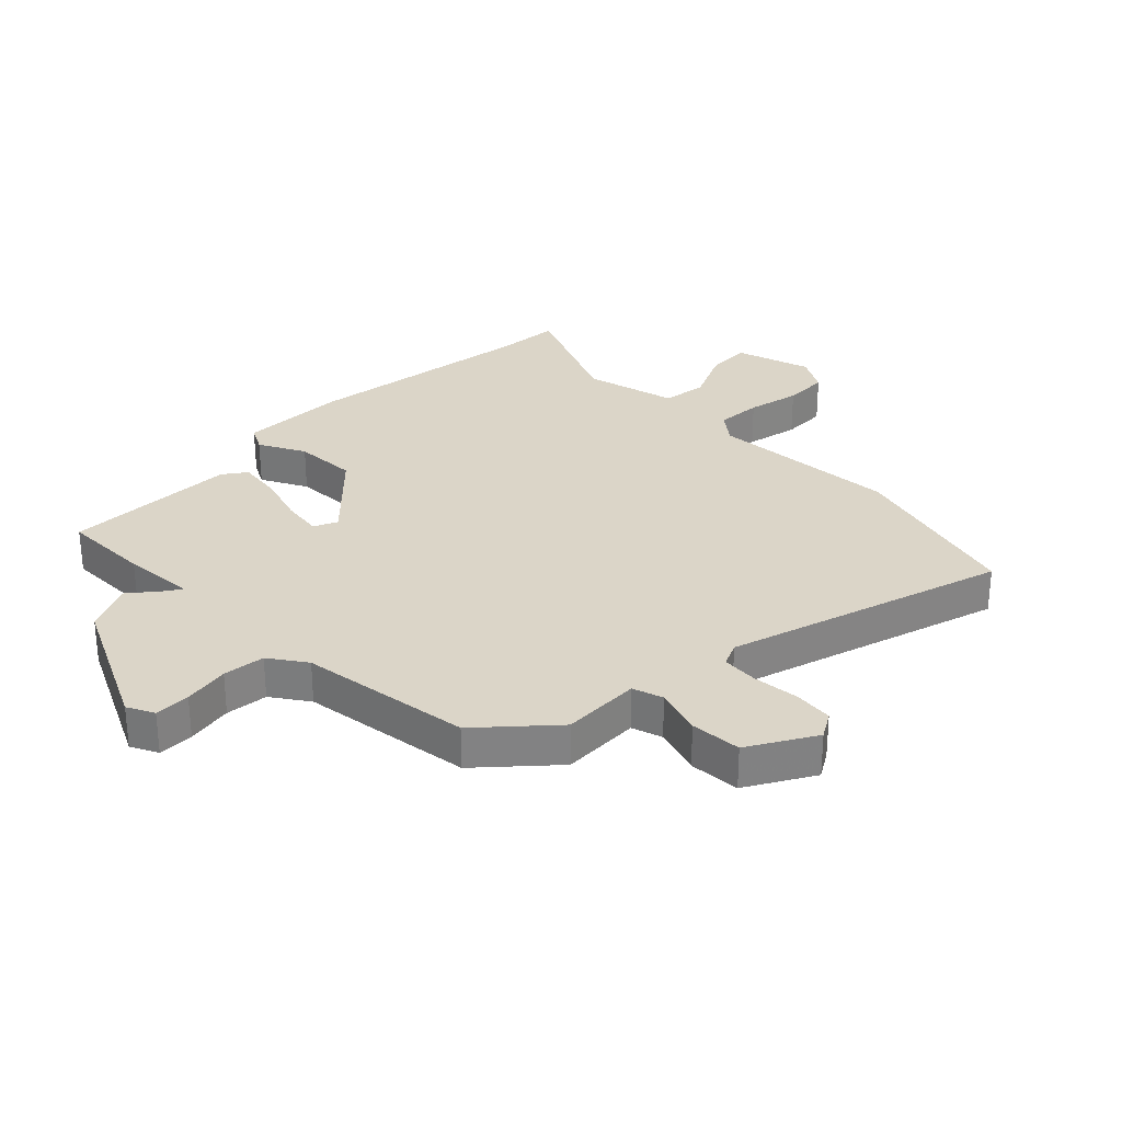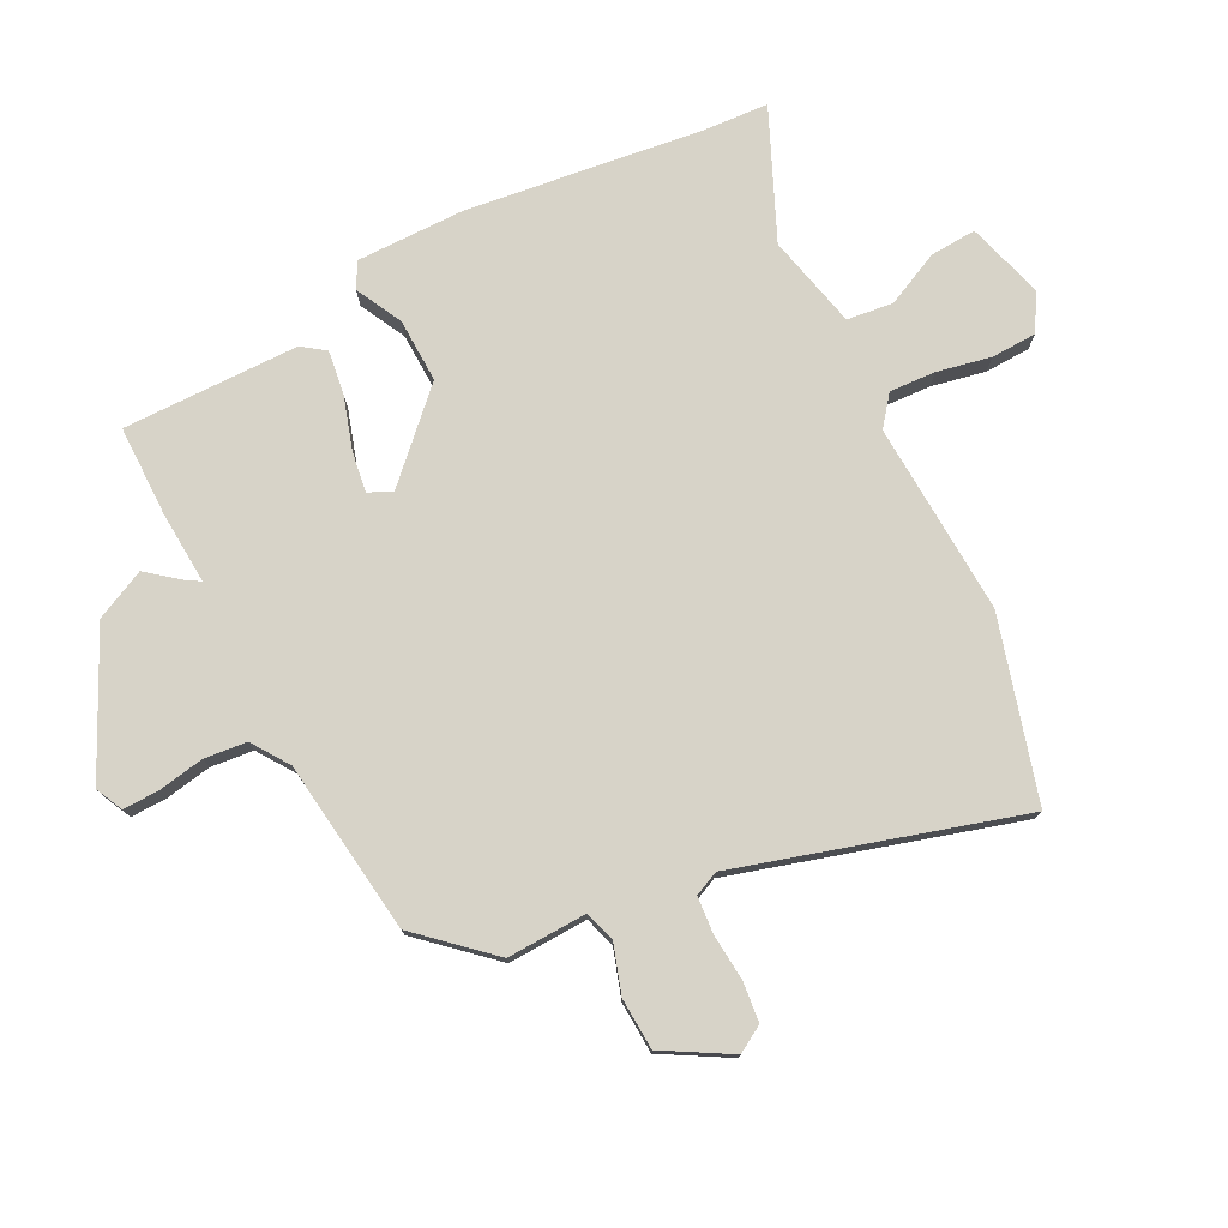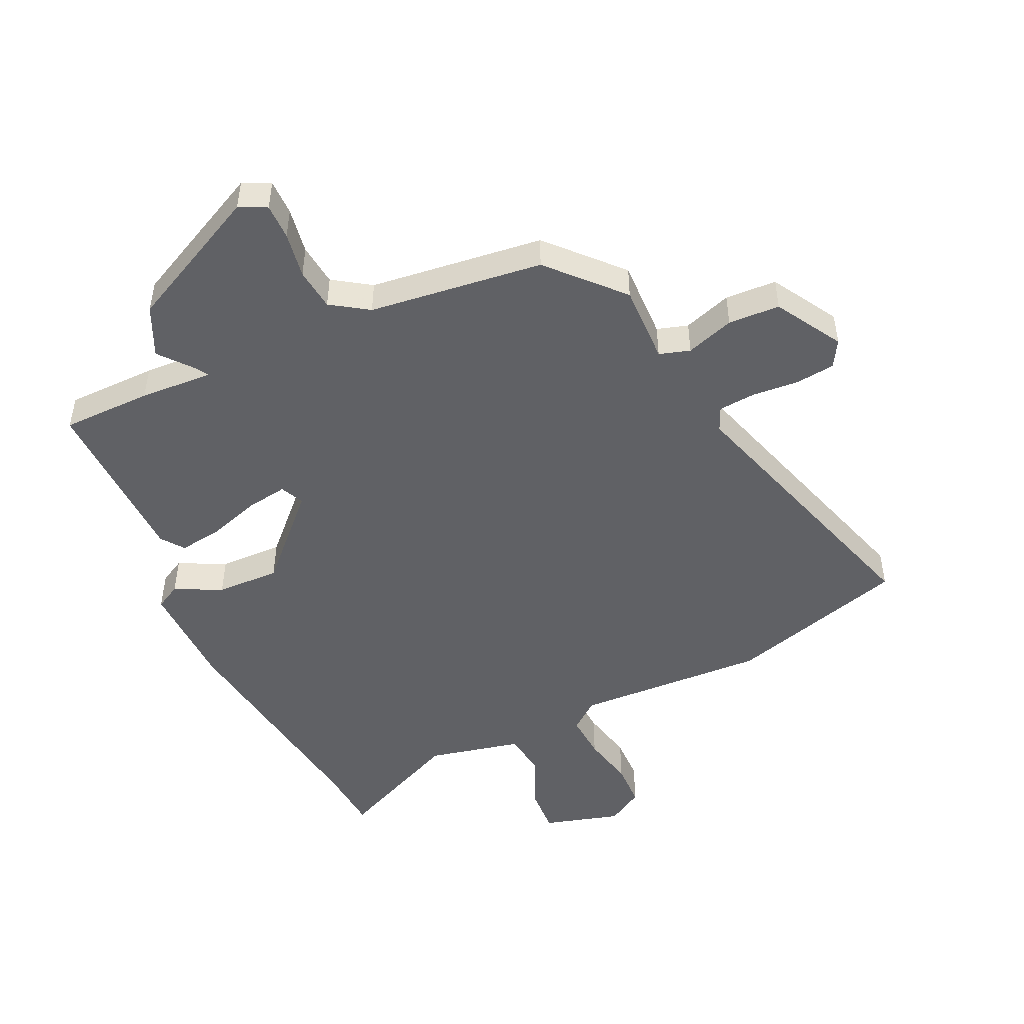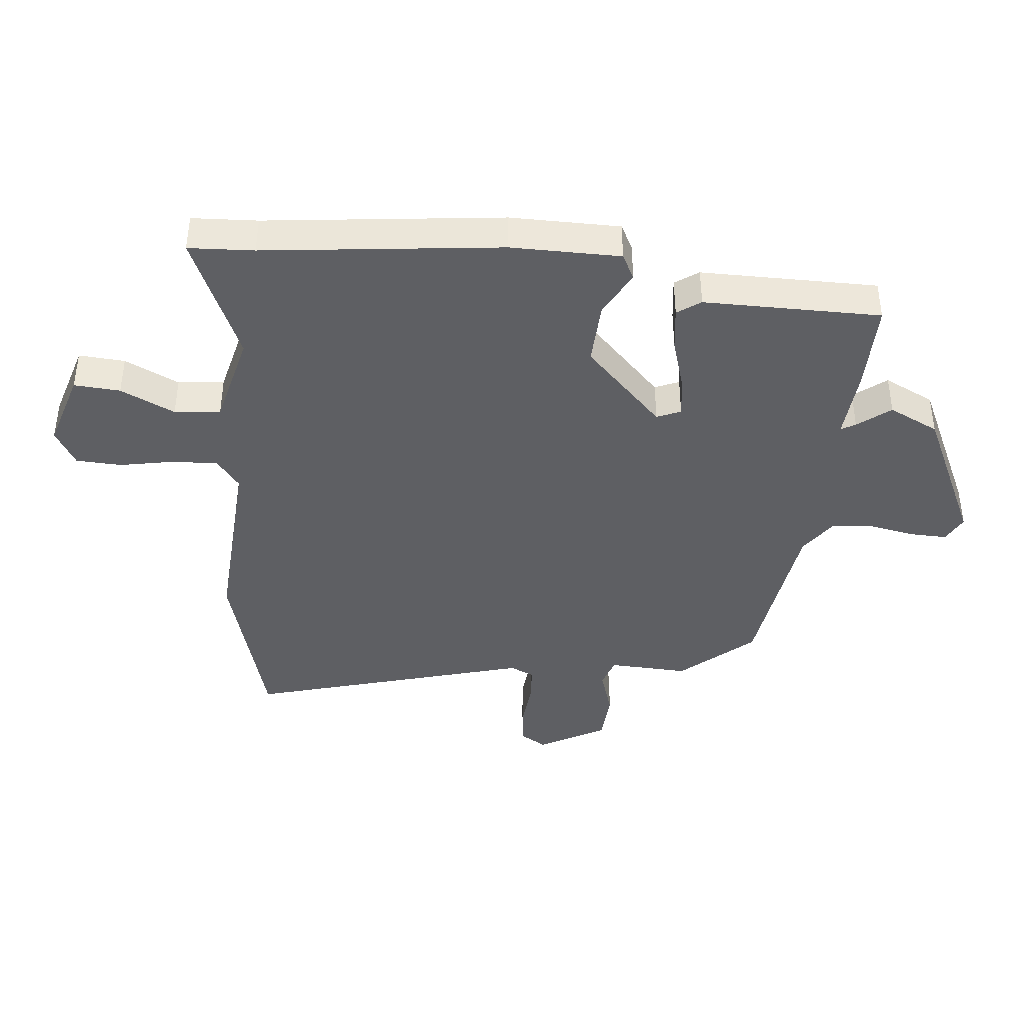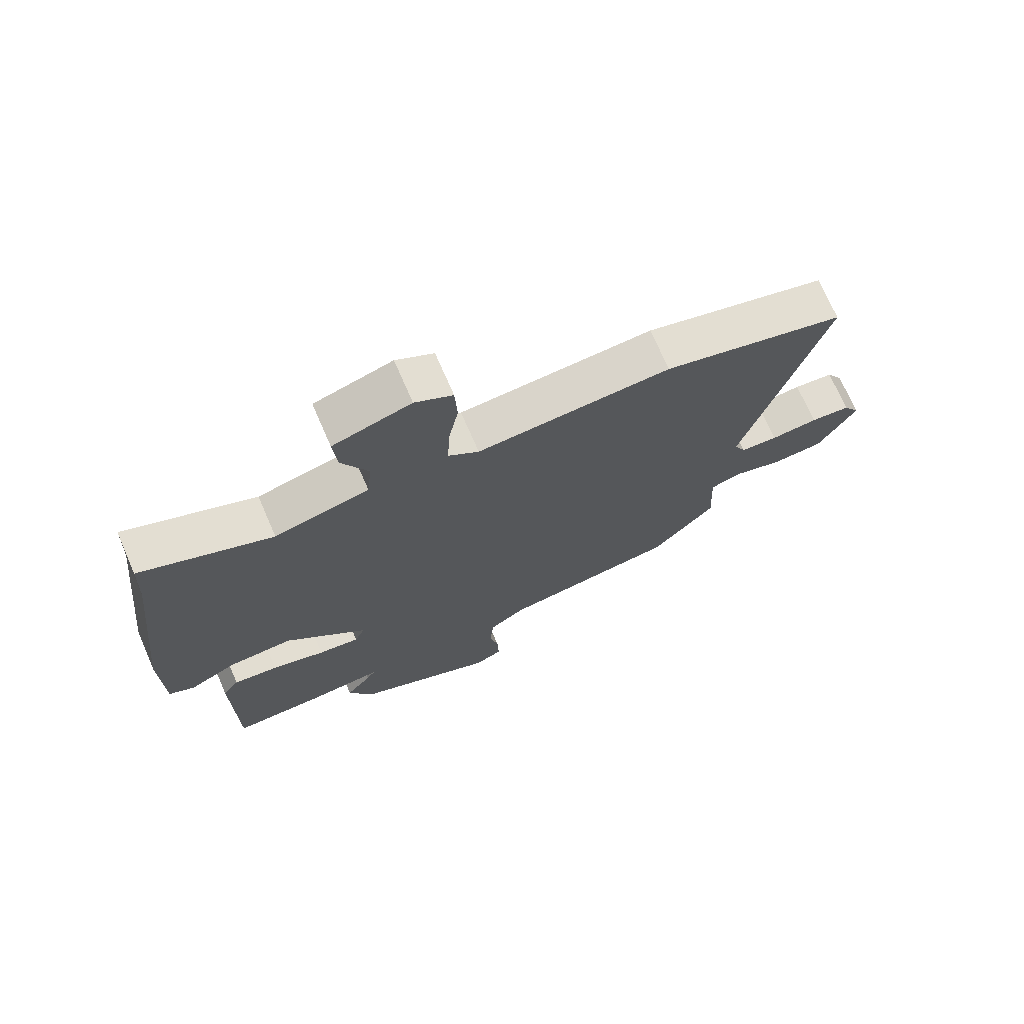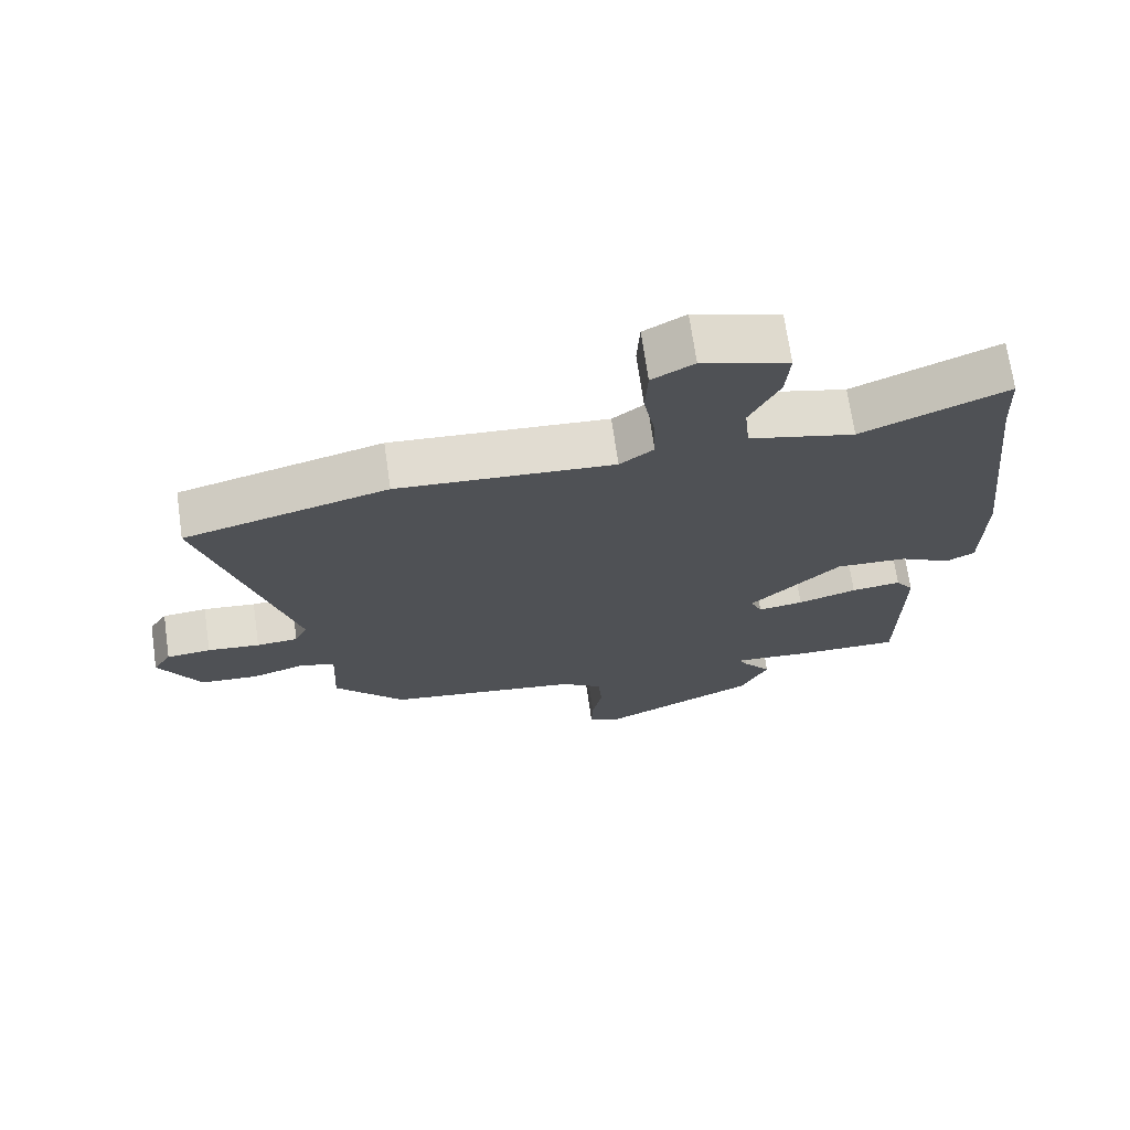
<metadata>
{"format":"obj","ext":"obj","renderer":"f3d","projection":"perspective","resolution":1024,"background":"white","views":[{"elev":29.5,"azim":-134.2,"up":"+Y"},{"elev":76.5,"azim":-116.1,"up":"+Y"},{"elev":-48.4,"azim":-153.6,"up":"+Y"},{"elev":-40.8,"azim":84.6,"up":"+Y"},{"elev":72.1,"azim":156.5,"up":"+Z"},{"elev":70.4,"azim":-8.2,"up":"+Z"}]}
</metadata>
<code>
v 0.454 0.07 -0.526
v 0.303 0.07 -0.524
v 0.181 0.07 -0.514
v 0.195 0.07 -0.538
v 0.237 0.07 -0.592
v 0.196 0.07 -0.675
v -0.038 0.07 -0.784
v -0.083 0.07 -0.761
v -0.081 0.07 -0.701
v -0.066 0.07 -0.624
v -0.072 0.07 -0.553
v -0.133 0.07 -0.51
v -0.423 0.07 -0.468
v -0.528 0.07 -0.348
v -0.521 0.07 -0.215
v -0.572 0.07 -0.198
v -0.653 0.07 -0.223
v -0.739 0.07 -0.217
v -0.801 0.07 -0.105
v -0.774 0.07 -0.061
v -0.708 0.07 -0.055
v -0.63 0.07 -0.063
v -0.568 0.07 -0.059
v -0.549 0.07 -0.019
v -0.68 0.07 0.452
v -0.378 0.07 0.533
v -0.057 0.07 0.511
v -0.007 0.07 0.549
v -0.01 0.07 0.626
v -0.027 0.07 0.716
v -0.023 0.07 0.792
v 0.039 0.07 0.827
v 0.167 0.07 0.787
v 0.161 0.07 0.71
v 0.117 0.07 0.62
v 0.125 0.07 0.543
v 0.281 0.07 0.504
v 0.496 0.07 0.595
v 0.501 0.07 0.486
v 0.545 0.07 0.091
v 0.543 0.07 -0.091
v 0.5 0.07 -0.113
v 0.423 0.07 -0.072
v 0.316 0.07 -0.067
v 0.182 0.07 -0.196
v 0.199 0.07 -0.236
v 0.267 0.07 -0.227
v 0.355 0.07 -0.201
v 0.429 0.07 -0.192
v 0.456 0.07 -0.231
v 0.454 0 -0.526
v 0.303 0 -0.524
v 0.181 0 -0.514
v 0.195 0 -0.538
v 0.237 0 -0.592
v 0.196 0 -0.675
v -0.038 0 -0.784
v -0.083 0 -0.761
v -0.081 0 -0.701
v -0.066 0 -0.624
v -0.072 0 -0.553
v -0.133 0 -0.51
v -0.423 0 -0.468
v -0.528 0 -0.348
v -0.521 0 -0.215
v -0.572 0 -0.198
v -0.653 0 -0.223
v -0.739 0 -0.217
v -0.801 0 -0.105
v -0.774 0 -0.061
v -0.708 0 -0.055
v -0.63 0 -0.063
v -0.568 0 -0.059
v -0.549 0 -0.019
v -0.68 0 0.452
v -0.378 0 0.533
v -0.057 0 0.511
v -0.007 0 0.549
v -0.01 0 0.626
v -0.027 0 0.716
v -0.023 0 0.792
v 0.039 0 0.827
v 0.167 0 0.787
v 0.161 0 0.71
v 0.117 0 0.62
v 0.125 0 0.543
v 0.281 0 0.504
v 0.496 0 0.595
v 0.501 0 0.486
v 0.545 0 0.091
v 0.543 0 -0.091
v 0.5 0 -0.113
v 0.423 0 -0.072
v 0.316 0 -0.067
v 0.182 0 -0.196
v 0.199 0 -0.236
v 0.267 0 -0.227
v 0.355 0 -0.201
v 0.429 0 -0.192
v 0.456 0 -0.231
f 1 2 3
f 50 1 3
f 49 50 3
f 48 49 3
f 47 48 3
f 46 47 3
f 45 46 3
f 41 42 43
f 40 41 43
f 39 40 43
f 39 43 44
f 38 39 44
f 37 38 44
f 36 37 44 45
f 33 34 35
f 32 33 35
f 31 32 35
f 30 31 35
f 29 30 35
f 36 45 3
f 35 36 3
f 29 35 3
f 28 29 3
f 24 25 26 27
f 27 28 3
f 24 27 3
f 23 24 3
f 20 21 22
f 19 20 22
f 18 19 22
f 17 18 22
f 16 17 22
f 15 16 22 23
f 12 13 14 15
f 23 3 4
f 15 23 4
f 12 15 4
f 11 12 4
f 8 9 10
f 7 8 10
f 7 10 11
f 6 7 11
f 5 6 11
f 4 5 11
f 53 52 51
f 53 51 100
f 53 100 99
f 53 99 98
f 53 98 97
f 53 97 96
f 53 96 95
f 93 92 91
f 93 91 90
f 93 90 89
f 94 93 89
f 94 89 88
f 94 88 87
f 95 94 87 86
f 85 84 83
f 85 83 82
f 85 82 81
f 85 81 80
f 85 80 79
f 53 95 86
f 53 86 85
f 53 85 79
f 53 79 78
f 77 76 75 74
f 53 78 77
f 53 77 74
f 53 74 73
f 72 71 70
f 72 70 69
f 72 69 68
f 72 68 67
f 72 67 66
f 73 72 66 65
f 65 64 63 62
f 54 53 73
f 54 73 65
f 54 65 62
f 54 62 61
f 60 59 58
f 60 58 57
f 61 60 57
f 61 57 56
f 61 56 55
f 61 55 54
f 1 51 52 2
f 2 52 53 3
f 3 53 54 4
f 4 54 55 5
f 5 55 56 6
f 6 56 57 7
f 7 57 58 8
f 8 58 59 9
f 9 59 60 10
f 10 60 61 11
f 11 61 62 12
f 12 62 63 13
f 13 63 64 14
f 14 64 65 15
f 15 65 66 16
f 16 66 67 17
f 17 67 68 18
f 18 68 69 19
f 19 69 70 20
f 20 70 71 21
f 21 71 72 22
f 22 72 73 23
f 23 73 74 24
f 24 74 75 25
f 25 75 76 26
f 26 76 77 27
f 27 77 78 28
f 28 78 79 29
f 29 79 80 30
f 30 80 81 31
f 31 81 82 32
f 32 82 83 33
f 33 83 84 34
f 34 84 85 35
f 35 85 86 36
f 36 86 87 37
f 37 87 88 38
f 38 88 89 39
f 39 89 90 40
f 40 90 91 41
f 41 91 92 42
f 42 92 93 43
f 43 93 94 44
f 44 94 95 45
f 45 95 96 46
f 46 96 97 47
f 47 97 98 48
f 48 98 99 49
f 49 99 100 50
f 50 100 51 1

</code>
